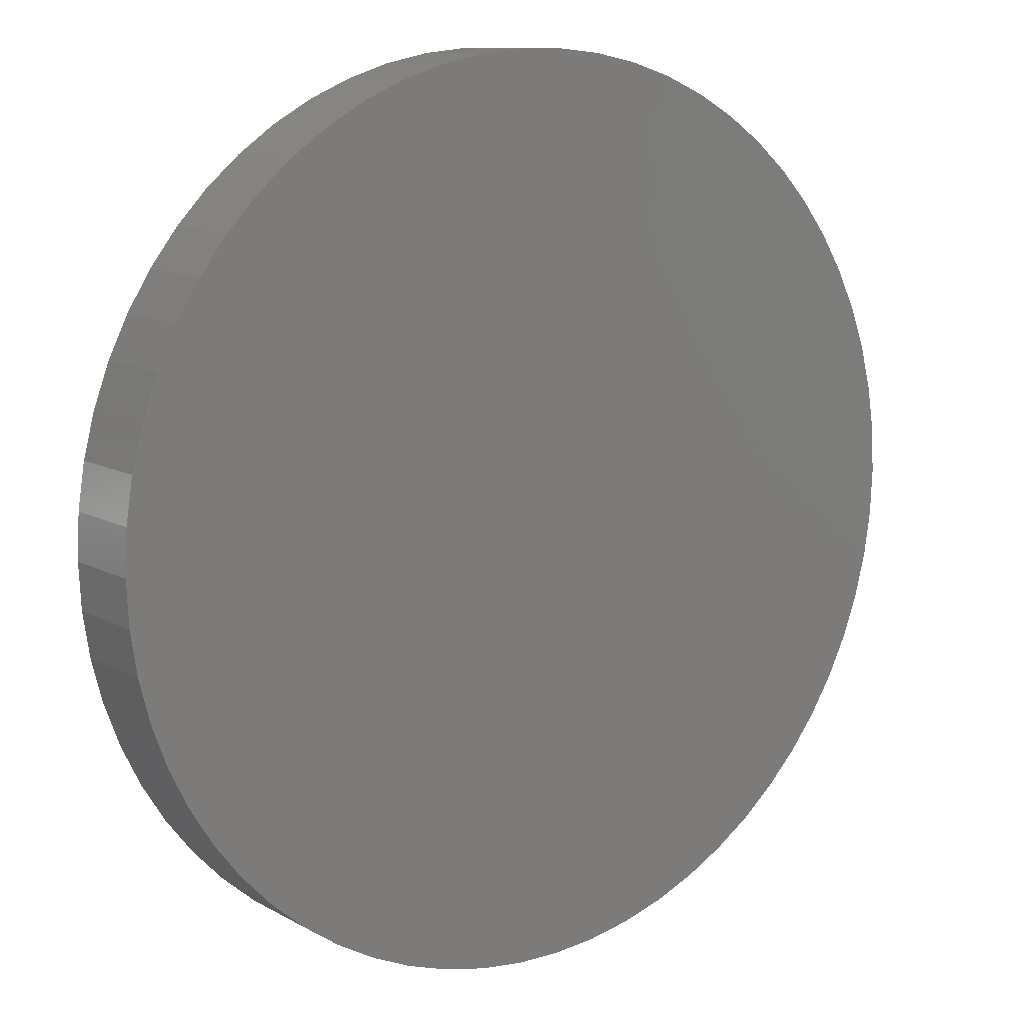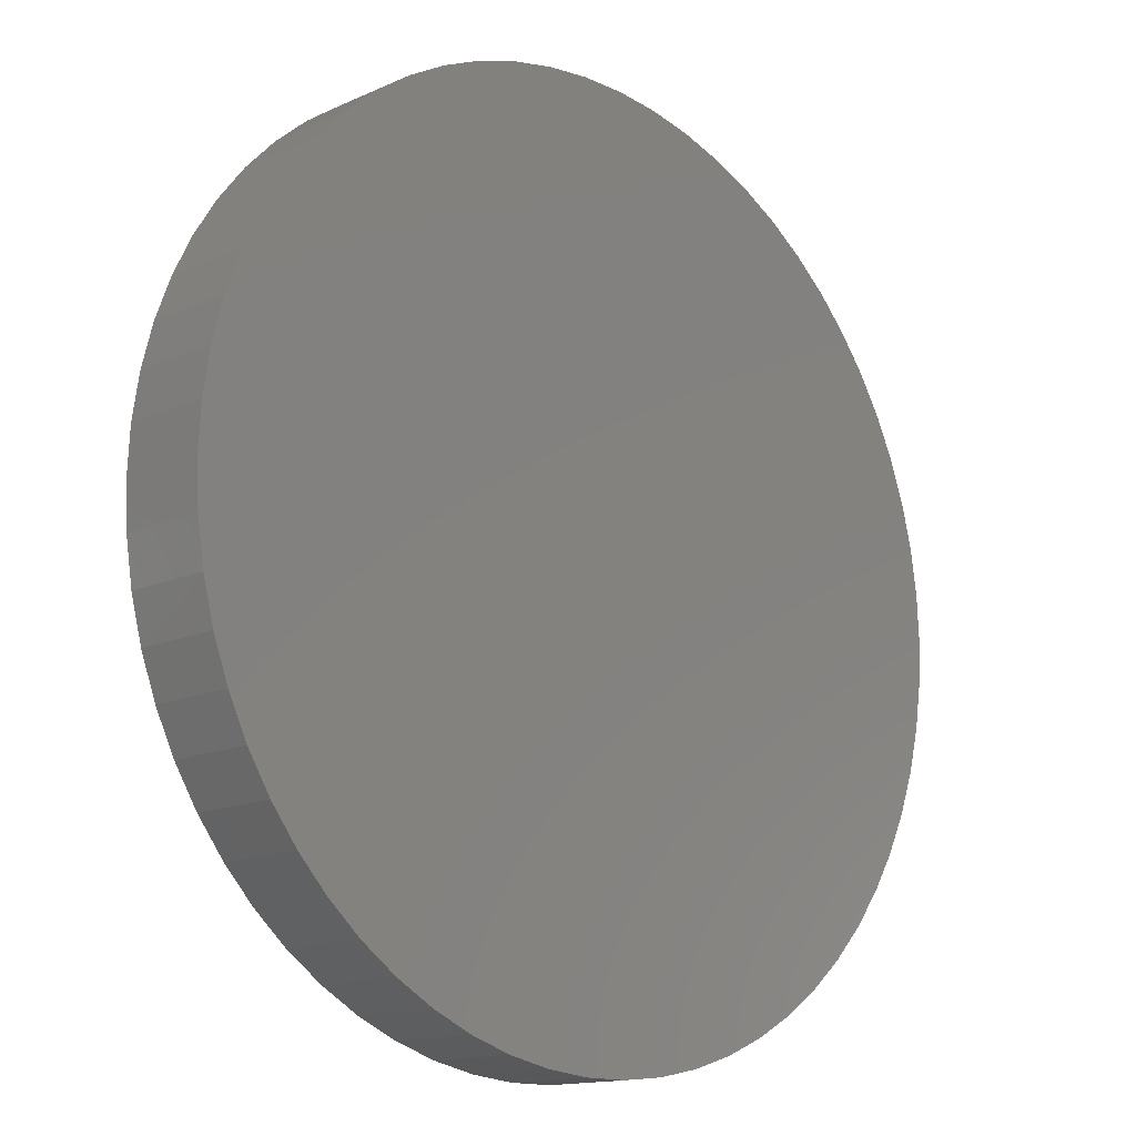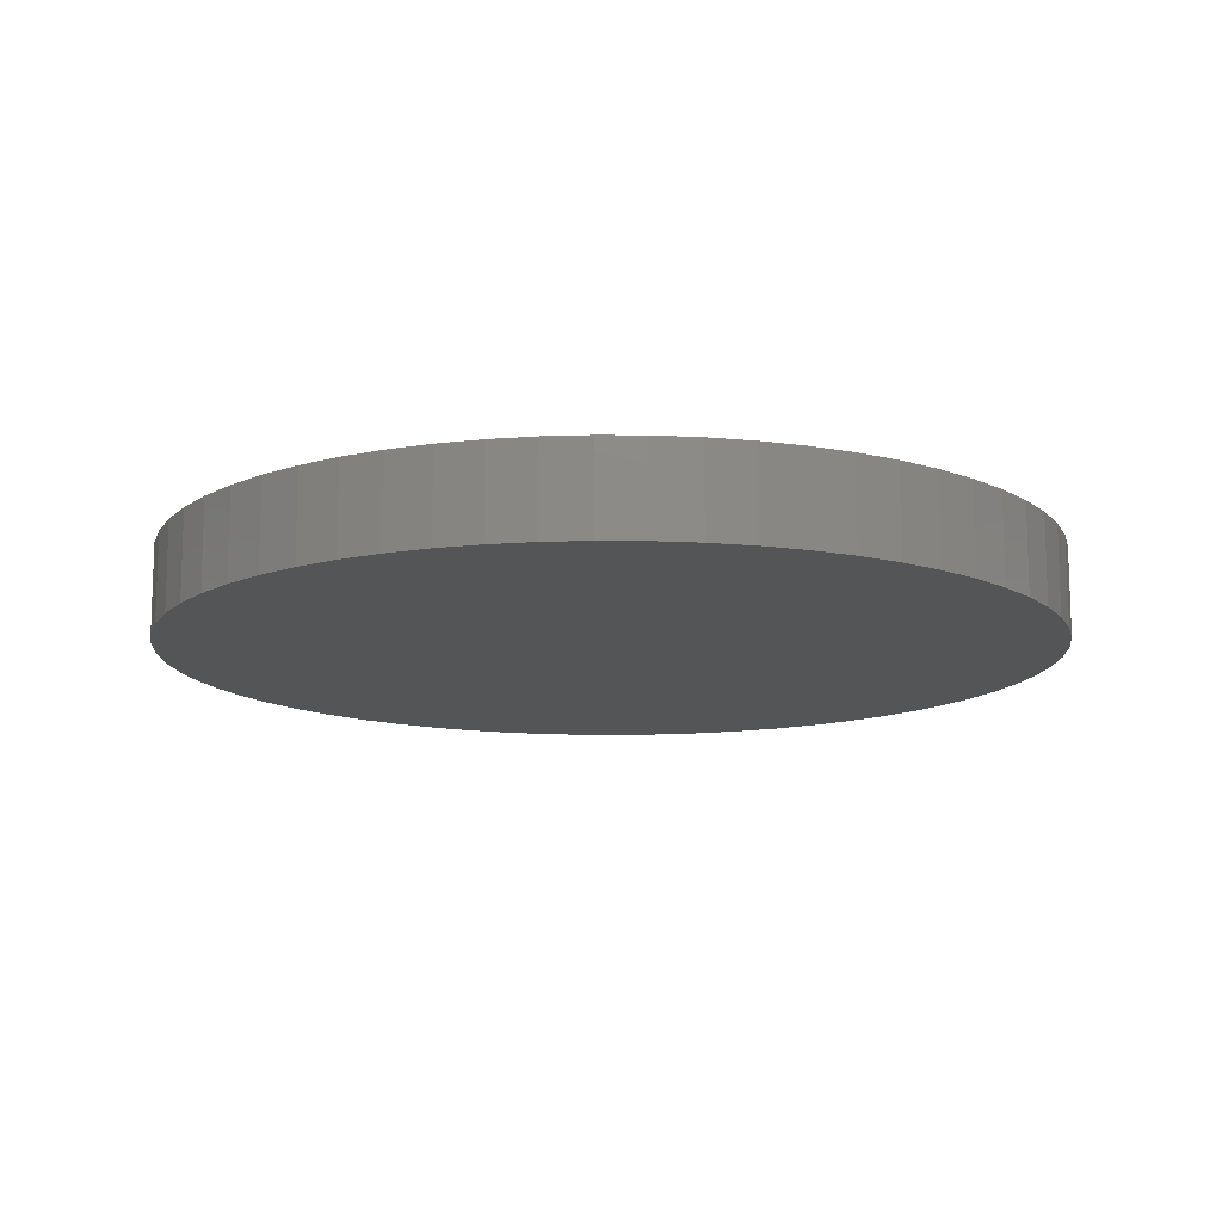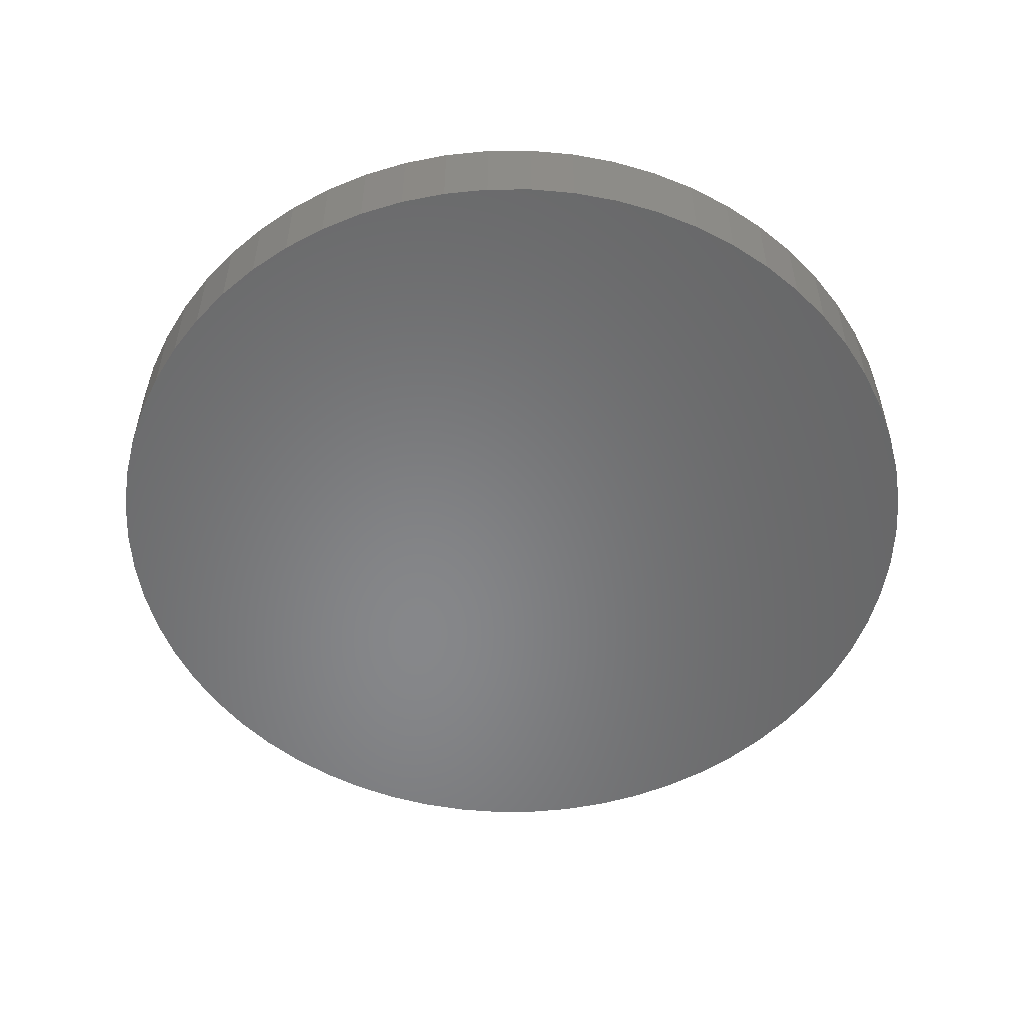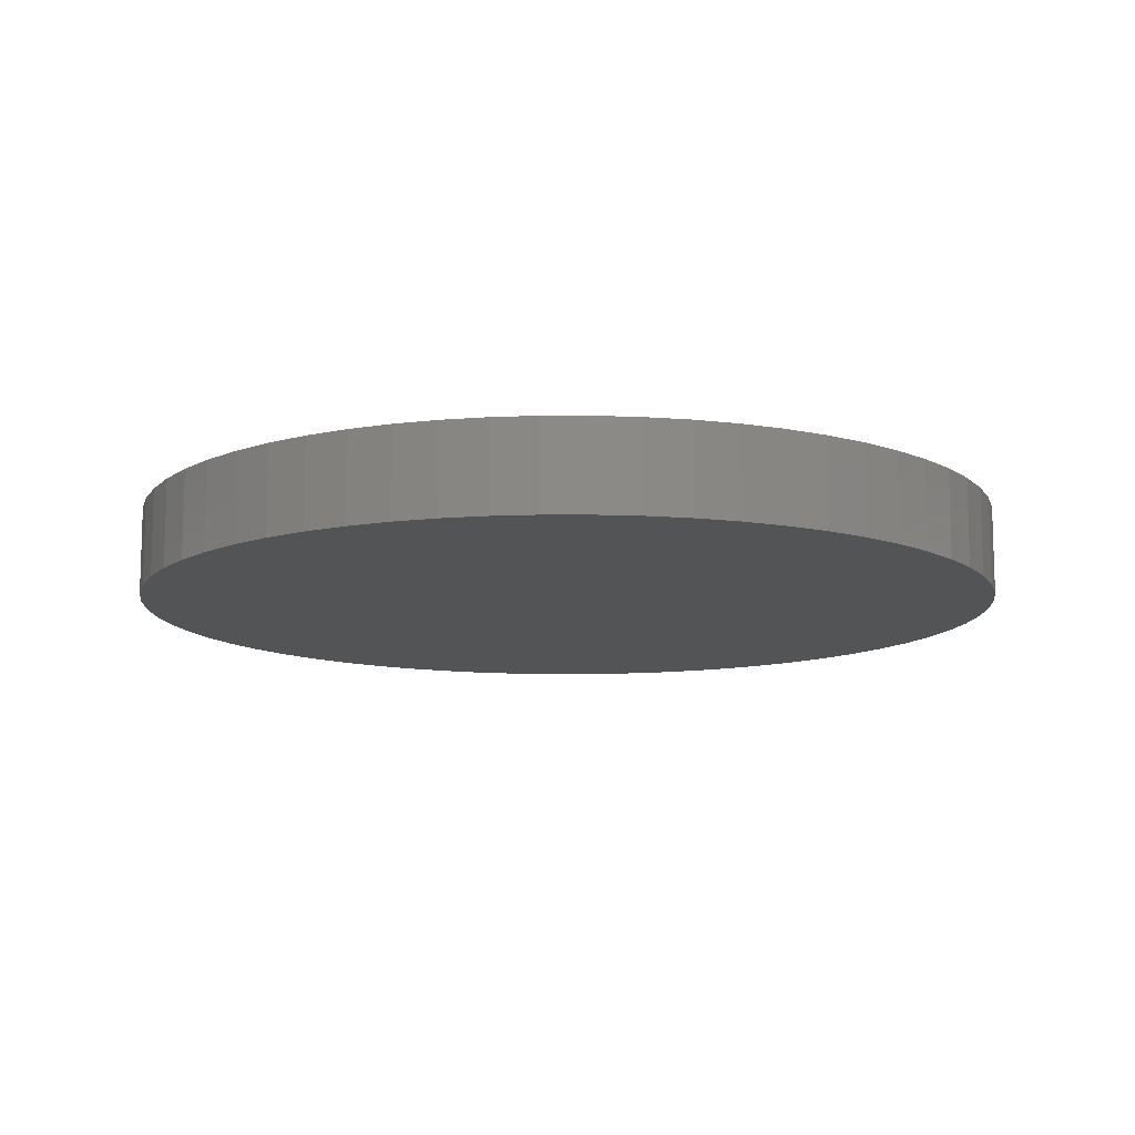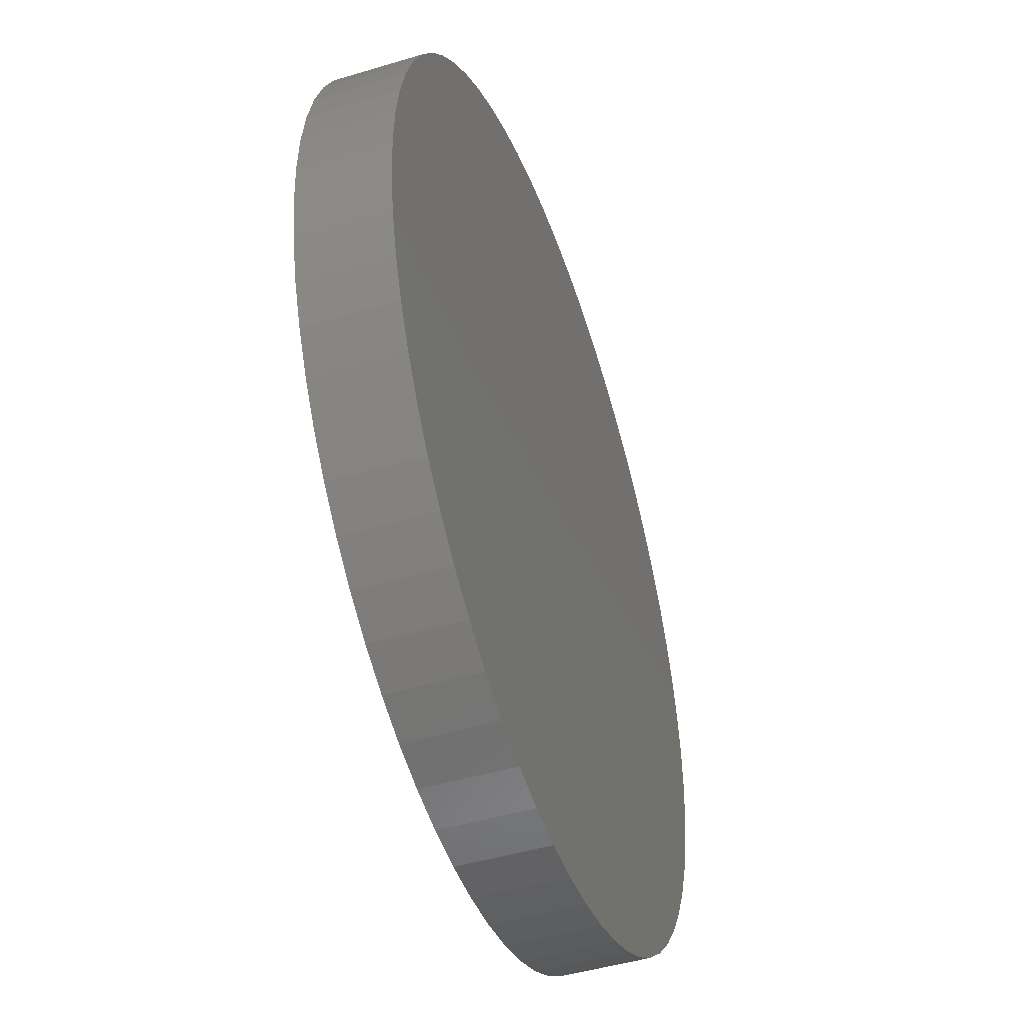
<metadata>
{"format":"stl","ext":"stl","renderer":"f3d","projection":"perspective","resolution":1024,"background":"white","views":[{"elev":11.0,"azim":143.4,"up":"+Y"},{"elev":-14.3,"azim":134.5,"up":"+Y"},{"elev":-13.0,"azim":-163.7,"up":"+Z"},{"elev":-53.9,"azim":122.3,"up":"+Z"},{"elev":-11.6,"azim":0.2,"up":"+Z"},{"elev":-46.8,"azim":-71.1,"up":"+Y"}]}
</metadata>
<code>
# stl→obj: 126 verts, 244 faces
v -4.974 0.5058 0.5
v -5 0 -0.5
v -5 0 0.5
v -4.974 -0.5058 -0.5
v -4.974 -0.5058 0.5
v -4.898 -1.006 -0.5
v -4.898 -1.006 0.5
v -4.771 -1.497 -0.5
v -4.771 -1.497 0.5
v -4.595 -1.972 -0.5
v -4.595 -1.972 0.5
v -4.372 -2.427 -0.5
v -4.372 -2.427 0.5
v -4.104 -2.856 -0.5
v -4.104 -2.856 0.5
v -3.794 -3.257 -0.5
v -3.794 -3.257 0.5
v -3.445 -3.624 -0.5
v -3.445 -3.624 0.5
v -3.061 -3.954 -0.5
v -3.061 -3.954 0.5
v -2.645 -4.243 -0.5
v -2.645 -4.243 0.5
v -2.202 -4.489 -0.5
v -2.202 -4.489 0.5
v -1.737 -4.689 -0.5
v -1.737 -4.689 0.5
v -1.253 -4.84 -0.5
v -1.253 -4.84 0.5
v -0.7571 -4.942 -0.5
v -0.7571 -4.942 0.5
v -0.2532 -4.994 -0.5
v -0.2532 -4.994 0.5
v 0.2532 -4.994 -0.5
v 0.2532 -4.994 0.5
v 0.7571 -4.942 -0.5
v 0.7571 -4.942 0.5
v 1.253 -4.84 -0.5
v 1.253 -4.84 0.5
v 1.737 -4.689 -0.5
v 1.737 -4.689 0.5
v 2.202 -4.489 -0.5
v 2.202 -4.489 0.5
v 2.645 -4.243 -0.5
v 2.645 -4.243 0.5
v 3.061 -3.954 -0.5
v 3.061 -3.954 0.5
v 3.445 -3.624 -0.5
v 3.445 -3.624 0.5
v 3.794 -3.257 -0.5
v 3.794 -3.257 0.5
v 4.104 -2.856 -0.5
v 4.104 -2.856 0.5
v 4.372 -2.427 -0.5
v 4.372 -2.427 0.5
v 4.595 -1.972 -0.5
v 4.595 -1.972 0.5
v 4.771 -1.497 -0.5
v 4.771 -1.497 0.5
v 4.898 -1.006 -0.5
v 4.898 -1.006 0.5
v 4.974 -0.5058 -0.5
v 4.974 -0.5058 0.5
v 5 2.833e-15 -0.5
v 5 2.833e-15 0.5
v 4.974 0.5058 -0.5
v 4.974 0.5058 0.5
v 4.898 1.006 -0.5
v 4.898 1.006 0.5
v 4.771 1.497 -0.5
v 4.771 1.497 0.5
v 4.595 1.972 -0.5
v 4.595 1.972 0.5
v 4.372 2.427 -0.5
v 4.372 2.427 0.5
v 4.104 2.856 -0.5
v 4.104 2.856 0.5
v 3.794 3.257 -0.5
v 3.794 3.257 0.5
v 3.445 3.624 -0.5
v 3.445 3.624 0.5
v 3.061 3.954 -0.5
v 3.061 3.954 0.5
v 2.645 4.243 -0.5
v 2.645 4.243 0.5
v 2.202 4.489 -0.5
v 2.202 4.489 0.5
v 1.737 4.689 -0.5
v 1.737 4.689 0.5
v 1.253 4.84 -0.5
v 1.253 4.84 0.5
v 0.7571 4.942 -0.5
v 0.7571 4.942 0.5
v 0.2532 4.994 -0.5
v 0.2532 4.994 0.5
v -0.2532 4.994 -0.5
v -0.2532 4.994 0.5
v -0.7571 4.942 -0.5
v -0.7571 4.942 0.5
v -1.253 4.84 -0.5
v -1.253 4.84 0.5
v -1.737 4.689 -0.5
v -1.737 4.689 0.5
v -2.202 4.489 -0.5
v -2.202 4.489 0.5
v -2.645 4.243 -0.5
v -2.645 4.243 0.5
v -3.061 3.954 -0.5
v -3.061 3.954 0.5
v -3.445 3.624 -0.5
v -3.445 3.624 0.5
v -3.794 3.257 -0.5
v -3.794 3.257 0.5
v -4.104 2.856 -0.5
v -4.104 2.856 0.5
v -4.372 2.427 -0.5
v -4.372 2.427 0.5
v -4.595 1.972 -0.5
v -4.595 1.972 0.5
v -4.771 1.497 -0.5
v -4.771 1.497 0.5
v -4.898 1.006 -0.5
v -4.898 1.006 0.5
v -4.974 0.5058 -0.5
v 5 6.123e-16 0.5
v 5 1.837e-15 -0.5
f 1 2 3
f 3 2 4
f 3 4 5
f 5 4 6
f 5 6 7
f 7 6 8
f 7 8 9
f 9 8 10
f 9 10 11
f 11 10 12
f 11 12 13
f 13 12 14
f 13 14 15
f 15 14 16
f 15 16 17
f 17 16 18
f 17 18 19
f 19 18 20
f 19 20 21
f 21 20 22
f 21 22 23
f 23 22 24
f 23 24 25
f 25 24 26
f 25 26 27
f 27 26 28
f 27 28 29
f 29 28 30
f 29 30 31
f 31 30 32
f 31 32 33
f 33 32 34
f 33 34 35
f 35 34 36
f 35 36 37
f 37 36 38
f 37 38 39
f 39 38 40
f 39 40 41
f 41 40 42
f 41 42 43
f 43 42 44
f 43 44 45
f 45 44 46
f 45 46 47
f 47 46 48
f 47 48 49
f 49 48 50
f 49 50 51
f 51 50 52
f 51 52 53
f 53 52 54
f 53 54 55
f 55 54 56
f 55 56 57
f 57 56 58
f 57 58 59
f 59 58 60
f 59 60 61
f 61 60 62
f 61 62 63
f 63 62 64
f 63 64 65
f 65 64 66
f 65 66 67
f 67 66 68
f 67 68 69
f 69 68 70
f 69 70 71
f 71 70 72
f 71 72 73
f 73 72 74
f 73 74 75
f 75 74 76
f 75 76 77
f 77 76 78
f 77 78 79
f 79 78 80
f 79 80 81
f 81 80 82
f 81 82 83
f 83 82 84
f 83 84 85
f 85 84 86
f 85 86 87
f 87 86 88
f 87 88 89
f 89 88 90
f 89 90 91
f 91 90 92
f 91 92 93
f 93 92 94
f 93 94 95
f 95 94 96
f 95 96 97
f 97 96 98
f 97 98 99
f 99 98 100
f 99 100 101
f 101 100 102
f 101 102 103
f 103 102 104
f 103 104 105
f 105 104 106
f 105 106 107
f 107 106 108
f 107 108 109
f 109 108 110
f 109 110 111
f 111 110 112
f 111 112 113
f 113 112 114
f 113 114 115
f 115 114 116
f 115 116 117
f 117 116 118
f 117 118 119
f 119 118 120
f 119 120 121
f 121 120 122
f 121 122 123
f 123 122 124
f 123 124 1
f 1 124 2
f 63 125 61
f 61 125 123
f 3 5 7
f 91 93 95
f 99 101 123
f 59 61 57
f 57 61 123
f 57 123 55
f 55 123 1
f 55 1 3
f 71 73 69
f 69 73 123
f 69 123 67
f 67 123 125
f 3 7 55
f 55 7 9
f 55 9 11
f 79 81 77
f 77 81 123
f 77 123 75
f 75 123 73
f 81 83 123
f 123 83 85
f 123 85 87
f 105 107 109
f 19 21 17
f 17 21 55
f 17 55 15
f 15 55 11
f 15 11 13
f 29 31 27
f 27 31 33
f 27 33 25
f 25 33 35
f 25 35 23
f 23 35 37
f 23 37 21
f 21 37 39
f 21 39 41
f 97 99 95
f 95 99 123
f 95 123 91
f 91 123 87
f 91 87 89
f 101 103 105
f 105 109 101
f 101 109 111
f 101 111 113
f 41 43 21
f 21 43 45
f 21 45 47
f 121 123 119
f 119 123 101
f 119 101 117
f 117 101 113
f 117 113 115
f 53 55 51
f 51 55 21
f 51 21 49
f 49 21 47
f 60 58 56
f 122 54 52
f 118 116 120
f 120 116 60
f 120 60 122
f 122 60 56
f 122 56 54
f 16 14 122
f 52 50 122
f 122 50 48
f 122 48 46
f 108 106 60
f 60 106 104
f 40 38 42
f 42 38 122
f 42 122 44
f 44 122 46
f 38 36 122
f 122 36 34
f 122 34 32
f 110 108 112
f 112 108 60
f 112 60 114
f 114 60 116
f 96 94 98
f 98 94 60
f 98 60 100
f 100 60 104
f 100 104 102
f 94 92 60
f 60 92 90
f 60 90 88
f 8 6 10
f 10 6 14
f 10 14 12
f 124 122 2
f 2 122 14
f 2 14 4
f 4 14 6
f 62 60 126
f 126 60 80
f 126 80 66
f 66 80 78
f 66 78 76
f 32 30 122
f 122 30 28
f 122 28 26
f 18 16 20
f 20 16 122
f 20 122 22
f 22 122 26
f 22 26 24
f 82 80 84
f 84 80 60
f 84 60 86
f 86 60 88
f 70 68 72
f 72 68 66
f 72 66 74
f 74 66 76

</code>
